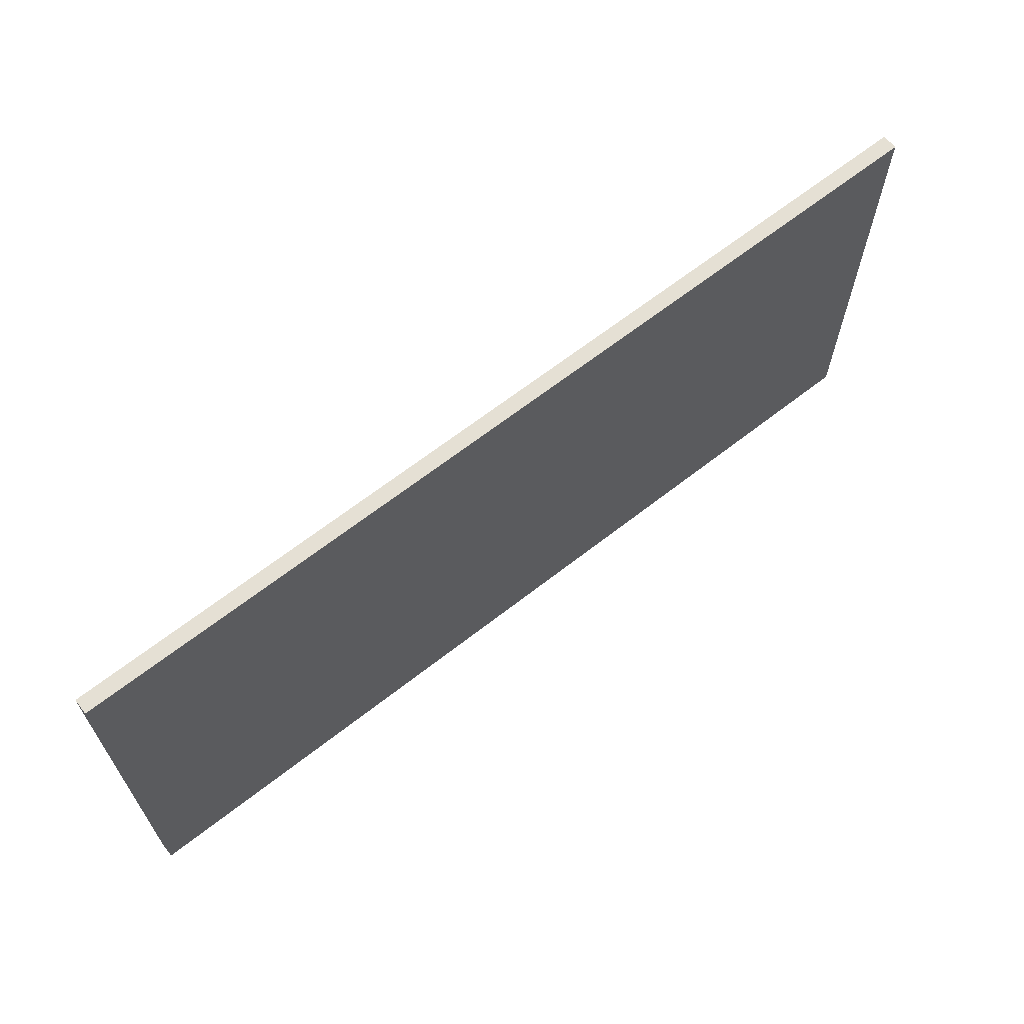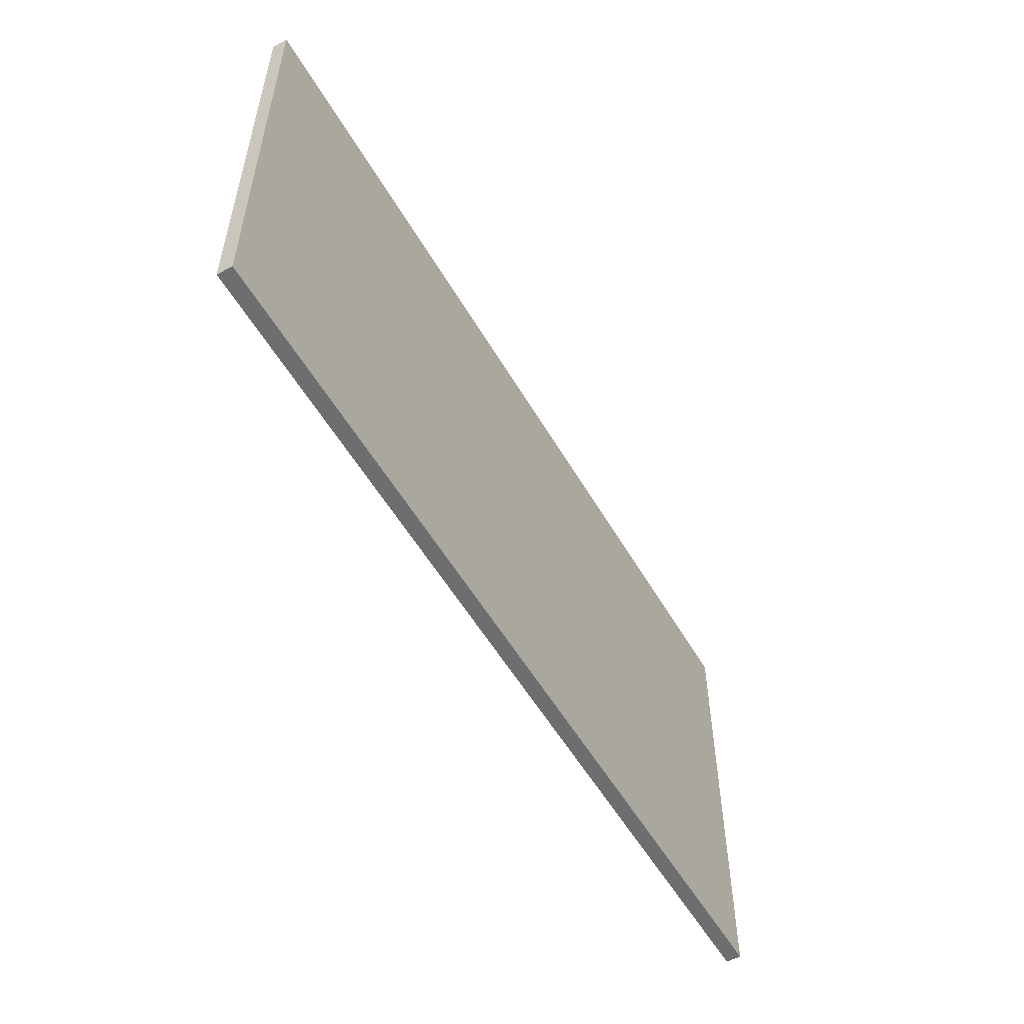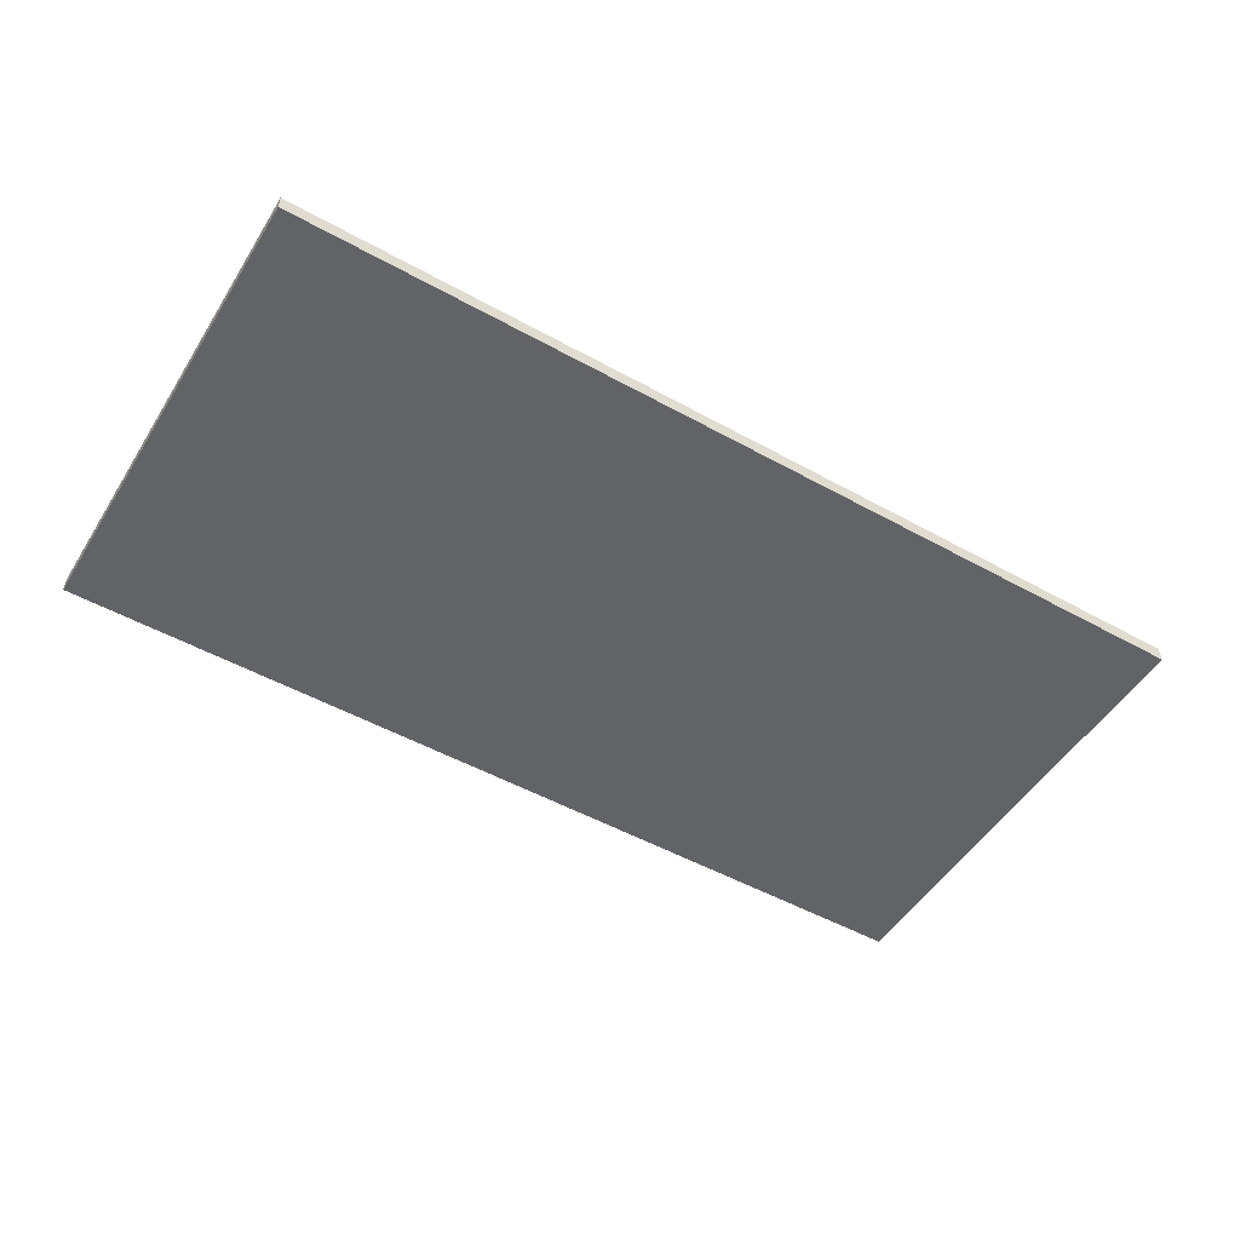
<metadata>
{"format":"obj","ext":"obj","renderer":"f3d","projection":"perspective","resolution":1024,"background":"white","views":[{"elev":65.4,"azim":141.8,"up":"+Z"},{"elev":-54.3,"azim":119.6,"up":"+Z"},{"elev":-50.8,"azim":-31.2,"up":"+Y"}]}
</metadata>
<code>
o Cube.051_Cube.045
v 12.21 -0.2 0.02342
v 12.21 0 0.02342
v 12.21 -0.2 -6.018
v 12.21 0 -6.018
v 24.32 -0.2 0.02342
v 24.32 0 0.02342
v 24.32 -0.2 -6.018
v 24.32 0 -6.018
v 12.21 -0.2 -5.263
v 12.21 -0.2 -4.507
v 12.21 -0.2 -3.752
v 12.21 -0.2 -2.997
v 12.21 -0.2 -2.242
v 12.21 -0.2 -1.487
v 12.21 -0.2 -0.7317
v 12.21 -0.175 0.02342
v 12.21 -0.15 0.02342
v 12.21 -0.125 0.02342
v 12.21 -0.1 0.02342
v 12.21 -0.075 0.02342
v 12.21 -0.05 0.02342
v 12.21 -0.025 0.02342
v 12.21 0 -0.7317
v 12.21 0 -1.487
v 12.21 0 -2.242
v 12.21 0 -2.997
v 12.21 0 -3.752
v 12.21 0 -4.507
v 12.21 0 -5.263
v 12.21 -0.025 -6.018
v 12.21 -0.05 -6.018
v 12.21 -0.075 -6.018
v 12.21 -0.1 -6.018
v 12.21 -0.125 -6.018
v 12.21 -0.15 -6.018
v 12.21 -0.175 -6.018
v 22.81 -0.2 -6.018
v 21.29 -0.2 -6.018
v 19.78 -0.2 -6.018
v 18.26 -0.2 -6.018
v 16.75 -0.2 -6.018
v 15.24 -0.2 -6.018
v 13.72 -0.2 -6.018
v 13.72 0 -6.018
v 15.24 0 -6.018
v 16.75 0 -6.018
v 18.26 0 -6.018
v 19.78 0 -6.018
v 21.29 0 -6.018
v 22.81 0 -6.018
v 24.32 -0.025 -6.018
v 24.32 -0.05 -6.018
v 24.32 -0.075 -6.018
v 24.32 -0.1 -6.018
v 24.32 -0.125 -6.018
v 24.32 -0.15 -6.018
v 24.32 -0.175 -6.018
v 24.32 -0.2 -0.7317
v 24.32 -0.2 -1.487
v 24.32 -0.2 -2.242
v 24.32 -0.2 -2.997
v 24.32 -0.2 -3.752
v 24.32 -0.2 -4.507
v 24.32 -0.2 -5.263
v 24.32 0 -5.263
v 24.32 0 -4.507
v 24.32 0 -3.752
v 24.32 0 -2.997
v 24.32 0 -2.242
v 24.32 0 -1.487
v 24.32 0 -0.7317
v 24.32 -0.025 0.02342
v 24.32 -0.05 0.02342
v 24.32 -0.075 0.02342
v 24.32 -0.1 0.02342
v 24.32 -0.125 0.02342
v 24.32 -0.15 0.02342
v 24.32 -0.175 0.02342
v 13.72 -0.2 0.02342
v 15.24 -0.2 0.02342
v 16.75 -0.2 0.02342
v 18.26 -0.2 0.02342
v 19.78 -0.2 0.02342
v 21.29 -0.2 0.02342
v 22.81 -0.2 0.02342
v 22.81 0 0.02342
v 21.29 0 0.02342
v 19.78 0 0.02342
v 18.26 0 0.02342
v 16.75 0 0.02342
v 15.24 0 0.02342
v 13.72 0 0.02342
v 12.21 -0.175 -0.7317
v 12.21 -0.15 -0.7317
v 12.21 -0.125 -0.7317
v 12.21 -0.1 -0.7317
v 12.21 -0.075 -0.7317
v 12.21 -0.05 -0.7317
v 12.21 -0.025 -0.7317
v 12.21 -0.175 -1.487
v 12.21 -0.15 -1.487
v 12.21 -0.125 -1.487
v 12.21 -0.1 -1.487
v 12.21 -0.075 -1.487
v 12.21 -0.05 -1.487
v 12.21 -0.025 -1.487
v 12.21 -0.175 -2.242
v 12.21 -0.15 -2.242
v 12.21 -0.125 -2.242
v 12.21 -0.1 -2.242
v 12.21 -0.075 -2.242
v 12.21 -0.05 -2.242
v 12.21 -0.025 -2.242
v 12.21 -0.175 -2.997
v 12.21 -0.15 -2.997
v 12.21 -0.125 -2.997
v 12.21 -0.1 -2.997
v 12.21 -0.075 -2.997
v 12.21 -0.05 -2.997
v 12.21 -0.025 -2.997
v 12.21 -0.175 -3.752
v 12.21 -0.15 -3.752
v 12.21 -0.125 -3.752
v 12.21 -0.1 -3.752
v 12.21 -0.075 -3.752
v 12.21 -0.05 -3.752
v 12.21 -0.025 -3.752
v 12.21 -0.175 -4.507
v 12.21 -0.15 -4.507
v 12.21 -0.125 -4.507
v 12.21 -0.1 -4.507
v 12.21 -0.075 -4.507
v 12.21 -0.05 -4.507
v 12.21 -0.025 -4.507
v 12.21 -0.175 -5.263
v 12.21 -0.15 -5.263
v 12.21 -0.125 -5.263
v 12.21 -0.1 -5.263
v 12.21 -0.075 -5.263
v 12.21 -0.05 -5.263
v 12.21 -0.025 -5.263
v 13.72 -0.175 -6.018
v 13.72 -0.15 -6.018
v 13.72 -0.125 -6.018
v 13.72 -0.1 -6.018
v 13.72 -0.075 -6.018
v 13.72 -0.05 -6.018
v 13.72 -0.025 -6.018
v 15.24 -0.175 -6.018
v 15.24 -0.15 -6.018
v 15.24 -0.125 -6.018
v 15.24 -0.1 -6.018
v 15.24 -0.075 -6.018
v 15.24 -0.05 -6.018
v 15.24 -0.025 -6.018
v 16.75 -0.175 -6.018
v 16.75 -0.15 -6.018
v 16.75 -0.125 -6.018
v 16.75 -0.1 -6.018
v 16.75 -0.075 -6.018
v 16.75 -0.05 -6.018
v 16.75 -0.025 -6.018
v 18.26 -0.175 -6.018
v 18.26 -0.15 -6.018
v 18.26 -0.125 -6.018
v 18.26 -0.1 -6.018
v 18.26 -0.075 -6.018
v 18.26 -0.05 -6.018
v 18.26 -0.025 -6.018
v 19.78 -0.175 -6.018
v 19.78 -0.15 -6.018
v 19.78 -0.125 -6.018
v 19.78 -0.1 -6.018
v 19.78 -0.075 -6.018
v 19.78 -0.05 -6.018
v 19.78 -0.025 -6.018
v 21.29 -0.175 -6.018
v 21.29 -0.15 -6.018
v 21.29 -0.125 -6.018
v 21.29 -0.1 -6.018
v 21.29 -0.075 -6.018
v 21.29 -0.05 -6.018
v 21.29 -0.025 -6.018
v 22.81 -0.175 -6.018
v 22.81 -0.15 -6.018
v 22.81 -0.125 -6.018
v 22.81 -0.1 -6.018
v 22.81 -0.075 -6.018
v 22.81 -0.05 -6.018
v 22.81 -0.025 -6.018
v 24.32 -0.175 -5.263
v 24.32 -0.15 -5.263
v 24.32 -0.125 -5.263
v 24.32 -0.1 -5.263
v 24.32 -0.075 -5.263
v 24.32 -0.05 -5.263
v 24.32 -0.025 -5.263
v 24.32 -0.175 -4.507
v 24.32 -0.15 -4.507
v 24.32 -0.125 -4.507
v 24.32 -0.1 -4.507
v 24.32 -0.075 -4.507
v 24.32 -0.05 -4.507
v 24.32 -0.025 -4.507
v 24.32 -0.175 -3.752
v 24.32 -0.15 -3.752
v 24.32 -0.125 -3.752
v 24.32 -0.1 -3.752
v 24.32 -0.075 -3.752
v 24.32 -0.05 -3.752
v 24.32 -0.025 -3.752
v 24.32 -0.175 -2.997
v 24.32 -0.15 -2.997
v 24.32 -0.125 -2.997
v 24.32 -0.1 -2.997
v 24.32 -0.075 -2.997
v 24.32 -0.05 -2.997
v 24.32 -0.025 -2.997
v 24.32 -0.175 -2.242
v 24.32 -0.15 -2.242
v 24.32 -0.125 -2.242
v 24.32 -0.1 -2.242
v 24.32 -0.075 -2.242
v 24.32 -0.05 -2.242
v 24.32 -0.025 -2.242
v 24.32 -0.175 -1.487
v 24.32 -0.15 -1.487
v 24.32 -0.125 -1.487
v 24.32 -0.1 -1.487
v 24.32 -0.075 -1.487
v 24.32 -0.05 -1.487
v 24.32 -0.025 -1.487
v 24.32 -0.175 -0.7317
v 24.32 -0.15 -0.7317
v 24.32 -0.125 -0.7317
v 24.32 -0.1 -0.7317
v 24.32 -0.075 -0.7317
v 24.32 -0.05 -0.7317
v 24.32 -0.025 -0.7317
v 22.81 -0.175 0.02342
v 22.81 -0.15 0.02342
v 22.81 -0.125 0.02342
v 22.81 -0.1 0.02342
v 22.81 -0.075 0.02342
v 22.81 -0.05 0.02342
v 22.81 -0.025 0.02342
v 21.29 -0.175 0.02342
v 21.29 -0.15 0.02342
v 21.29 -0.125 0.02342
v 21.29 -0.1 0.02342
v 21.29 -0.075 0.02342
v 21.29 -0.05 0.02342
v 21.29 -0.025 0.02342
v 19.78 -0.175 0.02342
v 19.78 -0.15 0.02342
v 19.78 -0.125 0.02342
v 19.78 -0.1 0.02342
v 19.78 -0.075 0.02342
v 19.78 -0.05 0.02342
v 19.78 -0.025 0.02342
v 18.26 -0.175 0.02342
v 18.26 -0.15 0.02342
v 18.26 -0.125 0.02342
v 18.26 -0.1 0.02342
v 18.26 -0.075 0.02342
v 18.26 -0.05 0.02342
v 18.26 -0.025 0.02342
v 16.75 -0.175 0.02342
v 16.75 -0.15 0.02342
v 16.75 -0.125 0.02342
v 16.75 -0.1 0.02342
v 16.75 -0.075 0.02342
v 16.75 -0.05 0.02342
v 16.75 -0.025 0.02342
v 15.24 -0.175 0.02342
v 15.24 -0.15 0.02342
v 15.24 -0.125 0.02342
v 15.24 -0.1 0.02342
v 15.24 -0.075 0.02342
v 15.24 -0.05 0.02342
v 15.24 -0.025 0.02342
v 13.72 -0.175 0.02342
v 13.72 -0.15 0.02342
v 13.72 -0.125 0.02342
v 13.72 -0.1 0.02342
v 13.72 -0.075 0.02342
v 13.72 -0.05 0.02342
v 13.72 -0.025 0.02342
v 13.72 -0.2 -5.263
v 15.24 -0.2 -5.263
v 16.75 -0.2 -5.263
v 18.26 -0.2 -5.263
v 19.78 -0.2 -5.263
v 21.29 -0.2 -5.263
v 22.81 -0.2 -5.263
v 13.72 -0.2 -4.507
v 15.24 -0.2 -4.507
v 16.75 -0.2 -4.507
v 18.26 -0.2 -4.507
v 19.78 -0.2 -4.507
v 21.29 -0.2 -4.507
v 22.81 -0.2 -4.507
v 13.72 -0.2 -3.752
v 15.24 -0.2 -3.752
v 16.75 -0.2 -3.752
v 18.26 -0.2 -3.752
v 19.78 -0.2 -3.752
v 21.29 -0.2 -3.752
v 22.81 -0.2 -3.752
v 13.72 -0.2 -2.997
v 15.24 -0.2 -2.997
v 16.75 -0.2 -2.997
v 18.26 -0.2 -2.997
v 19.78 -0.2 -2.997
v 21.29 -0.2 -2.997
v 22.81 -0.2 -2.997
v 13.72 -0.2 -2.242
v 15.24 -0.2 -2.242
v 16.75 -0.2 -2.242
v 18.26 -0.2 -2.242
v 19.78 -0.2 -2.242
v 21.29 -0.2 -2.242
v 22.81 -0.2 -2.242
v 13.72 -0.2 -1.487
v 15.24 -0.2 -1.487
v 16.75 -0.2 -1.487
v 18.26 -0.2 -1.487
v 19.78 -0.2 -1.487
v 21.29 -0.2 -1.487
v 22.81 -0.2 -1.487
v 13.72 -0.2 -0.7317
v 15.24 -0.2 -0.7317
v 16.75 -0.2 -0.7317
v 18.26 -0.2 -0.7317
v 19.78 -0.2 -0.7317
v 21.29 -0.2 -0.7317
v 22.81 -0.2 -0.7317
v 22.81 0 -5.263
v 21.29 0 -5.263
v 19.78 0 -5.263
v 18.26 0 -5.263
v 16.75 0 -5.263
v 15.24 0 -5.263
v 13.72 0 -5.263
v 22.81 0 -4.507
v 21.29 0 -4.507
v 19.78 0 -4.507
v 18.26 0 -4.507
v 16.75 0 -4.507
v 15.24 0 -4.507
v 13.72 0 -4.507
v 22.81 0 -3.752
v 21.29 0 -3.752
v 19.78 0 -3.752
v 18.26 0 -3.752
v 16.75 0 -3.752
v 15.24 0 -3.752
v 13.72 0 -3.752
v 22.81 0 -2.997
v 21.29 0 -2.997
v 19.78 0 -2.997
v 18.26 0 -2.997
v 16.75 0 -2.997
v 15.24 0 -2.997
v 13.72 0 -2.997
v 22.81 0 -2.242
v 21.29 0 -2.242
v 19.78 0 -2.242
v 18.26 0 -2.242
v 16.75 0 -2.242
v 15.24 0 -2.242
v 13.72 0 -2.242
v 22.81 0 -1.487
v 21.29 0 -1.487
v 19.78 0 -1.487
v 18.26 0 -1.487
v 16.75 0 -1.487
v 15.24 0 -1.487
v 13.72 0 -1.487
v 22.81 0 -0.7317
v 21.29 0 -0.7317
v 19.78 0 -0.7317
v 18.26 0 -0.7317
v 16.75 0 -0.7317
v 15.24 0 -0.7317
v 13.72 0 -0.7317
f 93 94 101 100
f 94 95 102 101
f 95 96 103 102
f 96 97 104 103
f 97 98 105 104
f 98 99 106 105
f 100 101 108 107
f 101 102 109 108
f 102 103 110 109
f 103 104 111 110
f 104 105 112 111
f 105 106 113 112
f 107 108 115 114
f 108 109 116 115
f 109 110 117 116
f 110 111 118 117
f 111 112 119 118
f 112 113 120 119
f 114 115 122 121
f 115 116 123 122
f 116 117 124 123
f 117 118 125 124
f 118 119 126 125
f 119 120 127 126
f 121 122 129 128
f 122 123 130 129
f 123 124 131 130
f 124 125 132 131
f 125 126 133 132
f 126 127 134 133
f 128 129 136 135
f 129 130 137 136
f 130 131 138 137
f 131 132 139 138
f 132 133 140 139
f 133 134 141 140
f 1 16 93 15
f 16 17 94 93
f 17 18 95 94
f 18 19 96 95
f 19 20 97 96
f 20 21 98 97
f 21 22 99 98
f 22 2 23 99
f 99 23 24 106
f 106 24 25 113
f 113 25 26 120
f 120 26 27 127
f 127 27 28 134
f 134 28 29 141
f 141 29 4 30
f 140 141 30 31
f 139 140 31 32
f 138 139 32 33
f 137 138 33 34
f 136 137 34 35
f 135 136 35 36
f 9 135 36 3
f 10 128 135 9
f 11 121 128 10
f 12 114 121 11
f 13 107 114 12
f 14 100 107 13
f 15 93 100 14
f 142 143 150 149
f 143 144 151 150
f 144 145 152 151
f 145 146 153 152
f 146 147 154 153
f 147 148 155 154
f 149 150 157 156
f 150 151 158 157
f 151 152 159 158
f 152 153 160 159
f 153 154 161 160
f 154 155 162 161
f 156 157 164 163
f 157 158 165 164
f 158 159 166 165
f 159 160 167 166
f 160 161 168 167
f 161 162 169 168
f 163 164 171 170
f 164 165 172 171
f 165 166 173 172
f 166 167 174 173
f 167 168 175 174
f 168 169 176 175
f 170 171 178 177
f 171 172 179 178
f 172 173 180 179
f 173 174 181 180
f 174 175 182 181
f 175 176 183 182
f 177 178 185 184
f 178 179 186 185
f 179 180 187 186
f 180 181 188 187
f 181 182 189 188
f 182 183 190 189
f 3 36 142 43
f 36 35 143 142
f 35 34 144 143
f 34 33 145 144
f 33 32 146 145
f 32 31 147 146
f 31 30 148 147
f 30 4 44 148
f 148 44 45 155
f 155 45 46 162
f 162 46 47 169
f 169 47 48 176
f 176 48 49 183
f 183 49 50 190
f 190 50 8 51
f 189 190 51 52
f 188 189 52 53
f 187 188 53 54
f 186 187 54 55
f 185 186 55 56
f 184 185 56 57
f 37 184 57 7
f 38 177 184 37
f 39 170 177 38
f 40 163 170 39
f 41 156 163 40
f 42 149 156 41
f 43 142 149 42
f 191 192 199 198
f 192 193 200 199
f 193 194 201 200
f 194 195 202 201
f 195 196 203 202
f 196 197 204 203
f 198 199 206 205
f 199 200 207 206
f 200 201 208 207
f 201 202 209 208
f 202 203 210 209
f 203 204 211 210
f 205 206 213 212
f 206 207 214 213
f 207 208 215 214
f 208 209 216 215
f 209 210 217 216
f 210 211 218 217
f 212 213 220 219
f 213 214 221 220
f 214 215 222 221
f 215 216 223 222
f 216 217 224 223
f 217 218 225 224
f 219 220 227 226
f 220 221 228 227
f 221 222 229 228
f 222 223 230 229
f 223 224 231 230
f 224 225 232 231
f 226 227 234 233
f 227 228 235 234
f 228 229 236 235
f 229 230 237 236
f 230 231 238 237
f 231 232 239 238
f 7 57 191 64
f 57 56 192 191
f 56 55 193 192
f 55 54 194 193
f 54 53 195 194
f 53 52 196 195
f 52 51 197 196
f 51 8 65 197
f 197 65 66 204
f 204 66 67 211
f 211 67 68 218
f 218 68 69 225
f 225 69 70 232
f 232 70 71 239
f 239 71 6 72
f 238 239 72 73
f 237 238 73 74
f 236 237 74 75
f 235 236 75 76
f 234 235 76 77
f 233 234 77 78
f 58 233 78 5
f 59 226 233 58
f 60 219 226 59
f 61 212 219 60
f 62 205 212 61
f 63 198 205 62
f 64 191 198 63
f 240 241 248 247
f 241 242 249 248
f 242 243 250 249
f 243 244 251 250
f 244 245 252 251
f 245 246 253 252
f 247 248 255 254
f 248 249 256 255
f 249 250 257 256
f 250 251 258 257
f 251 252 259 258
f 252 253 260 259
f 254 255 262 261
f 255 256 263 262
f 256 257 264 263
f 257 258 265 264
f 258 259 266 265
f 259 260 267 266
f 261 262 269 268
f 262 263 270 269
f 263 264 271 270
f 264 265 272 271
f 265 266 273 272
f 266 267 274 273
f 268 269 276 275
f 269 270 277 276
f 270 271 278 277
f 271 272 279 278
f 272 273 280 279
f 273 274 281 280
f 275 276 283 282
f 276 277 284 283
f 277 278 285 284
f 278 279 286 285
f 279 280 287 286
f 280 281 288 287
f 5 78 240 85
f 78 77 241 240
f 77 76 242 241
f 76 75 243 242
f 75 74 244 243
f 74 73 245 244
f 73 72 246 245
f 72 6 86 246
f 246 86 87 253
f 253 87 88 260
f 260 88 89 267
f 267 89 90 274
f 274 90 91 281
f 281 91 92 288
f 288 92 2 22
f 287 288 22 21
f 286 287 21 20
f 285 286 20 19
f 284 285 19 18
f 283 284 18 17
f 282 283 17 16
f 79 282 16 1
f 80 275 282 79
f 81 268 275 80
f 82 261 268 81
f 83 254 261 82
f 84 247 254 83
f 85 240 247 84
f 289 290 297 296
f 290 291 298 297
f 291 292 299 298
f 292 293 300 299
f 293 294 301 300
f 294 295 302 301
f 296 297 304 303
f 297 298 305 304
f 298 299 306 305
f 299 300 307 306
f 300 301 308 307
f 301 302 309 308
f 303 304 311 310
f 304 305 312 311
f 305 306 313 312
f 306 307 314 313
f 307 308 315 314
f 308 309 316 315
f 310 311 318 317
f 311 312 319 318
f 312 313 320 319
f 313 314 321 320
f 314 315 322 321
f 315 316 323 322
f 317 318 325 324
f 318 319 326 325
f 319 320 327 326
f 320 321 328 327
f 321 322 329 328
f 322 323 330 329
f 324 325 332 331
f 325 326 333 332
f 326 327 334 333
f 327 328 335 334
f 328 329 336 335
f 329 330 337 336
f 3 43 289 9
f 43 42 290 289
f 42 41 291 290
f 41 40 292 291
f 40 39 293 292
f 39 38 294 293
f 38 37 295 294
f 37 7 64 295
f 295 64 63 302
f 302 63 62 309
f 309 62 61 316
f 316 61 60 323
f 323 60 59 330
f 330 59 58 337
f 337 58 5 85
f 336 337 85 84
f 335 336 84 83
f 334 335 83 82
f 333 334 82 81
f 332 333 81 80
f 331 332 80 79
f 15 331 79 1
f 14 324 331 15
f 13 317 324 14
f 12 310 317 13
f 11 303 310 12
f 10 296 303 11
f 9 289 296 10
f 338 339 346 345
f 339 340 347 346
f 340 341 348 347
f 341 342 349 348
f 342 343 350 349
f 343 344 351 350
f 345 346 353 352
f 346 347 354 353
f 347 348 355 354
f 348 349 356 355
f 349 350 357 356
f 350 351 358 357
f 352 353 360 359
f 353 354 361 360
f 354 355 362 361
f 355 356 363 362
f 356 357 364 363
f 357 358 365 364
f 359 360 367 366
f 360 361 368 367
f 361 362 369 368
f 362 363 370 369
f 363 364 371 370
f 364 365 372 371
f 366 367 374 373
f 367 368 375 374
f 368 369 376 375
f 369 370 377 376
f 370 371 378 377
f 371 372 379 378
f 373 374 381 380
f 374 375 382 381
f 375 376 383 382
f 376 377 384 383
f 377 378 385 384
f 378 379 386 385
f 8 50 338 65
f 50 49 339 338
f 49 48 340 339
f 48 47 341 340
f 47 46 342 341
f 46 45 343 342
f 45 44 344 343
f 44 4 29 344
f 344 29 28 351
f 351 28 27 358
f 358 27 26 365
f 365 26 25 372
f 372 25 24 379
f 379 24 23 386
f 386 23 2 92
f 385 386 92 91
f 384 385 91 90
f 383 384 90 89
f 382 383 89 88
f 381 382 88 87
f 380 381 87 86
f 71 380 86 6
f 70 373 380 71
f 69 366 373 70
f 68 359 366 69
f 67 352 359 68
f 66 345 352 67
f 65 338 345 66

</code>
